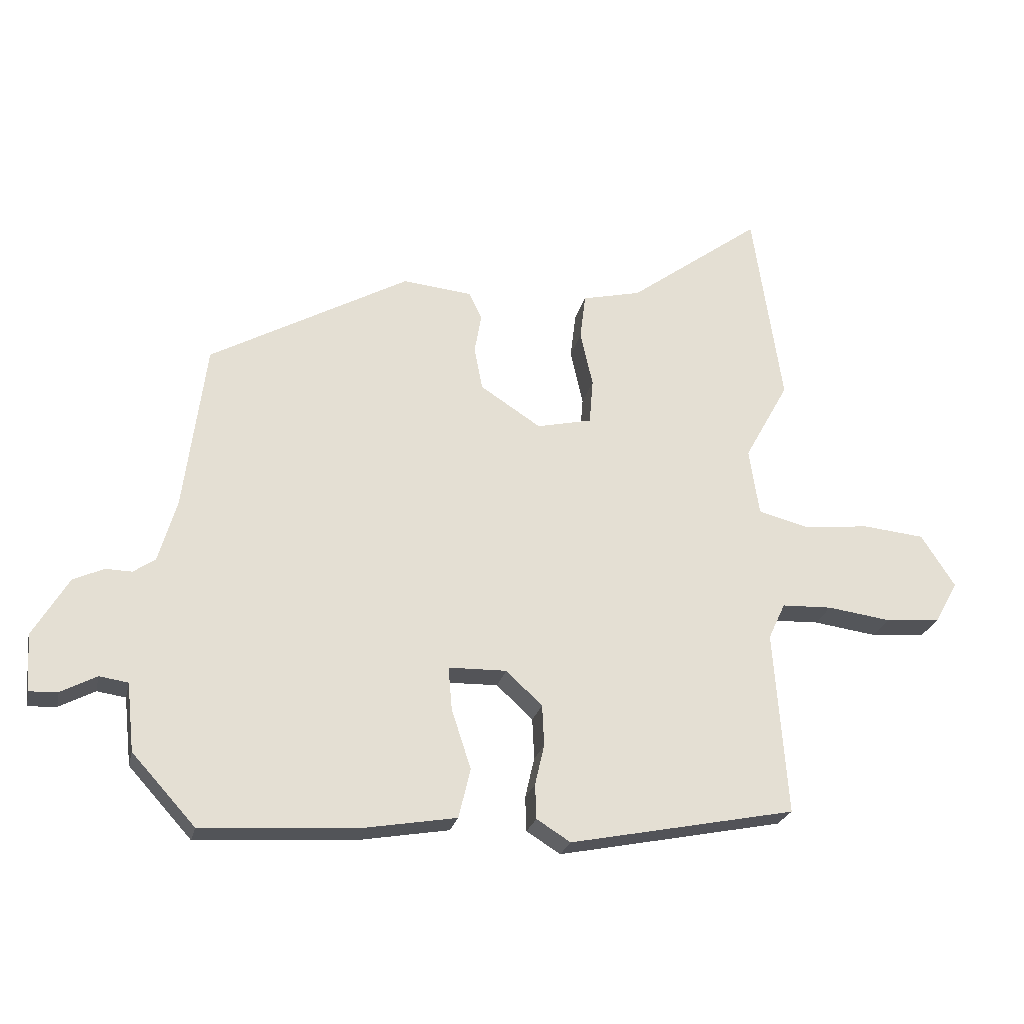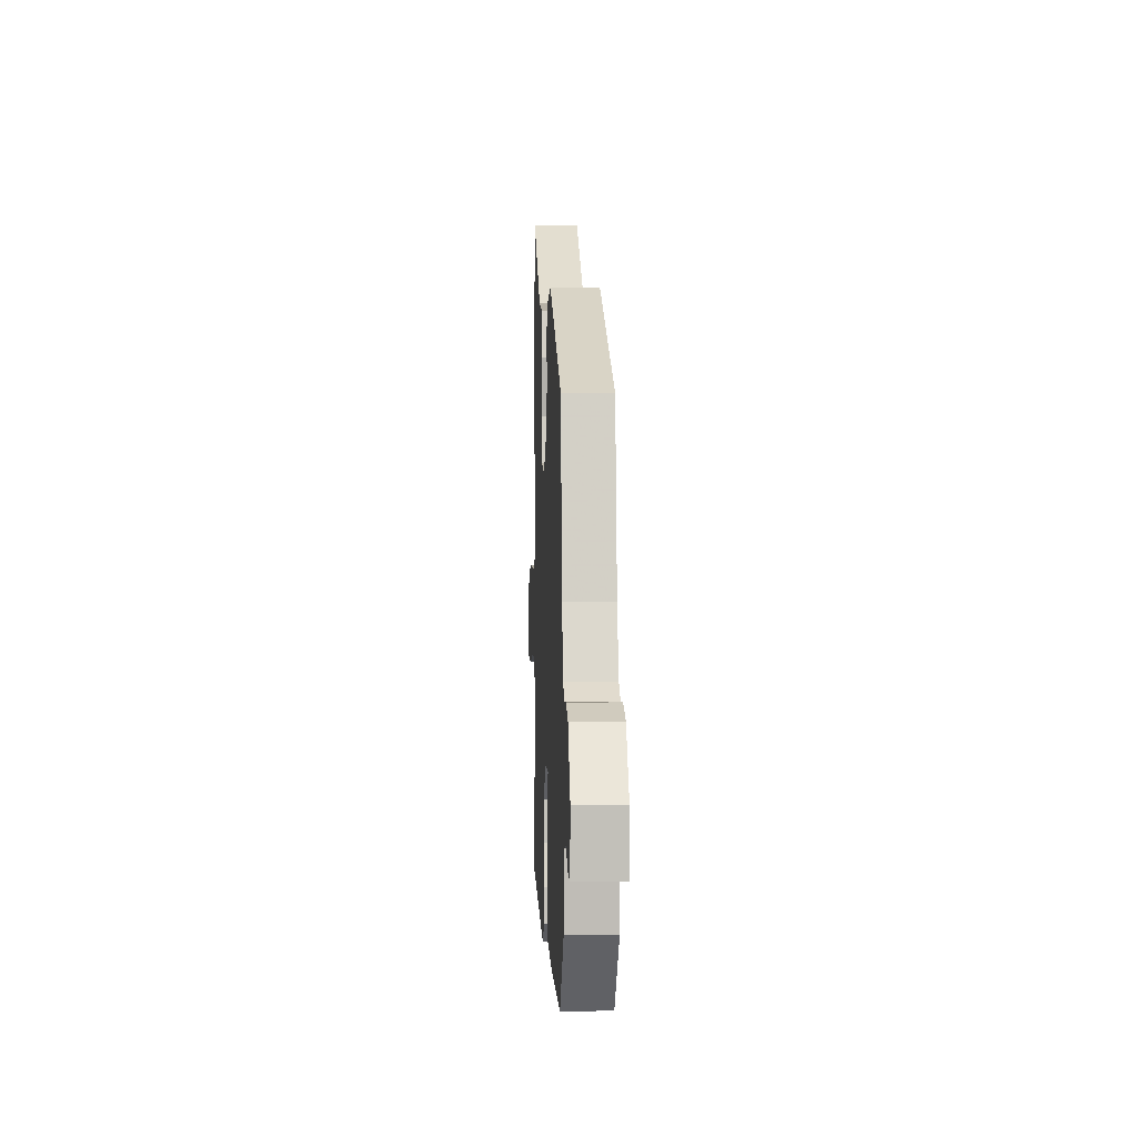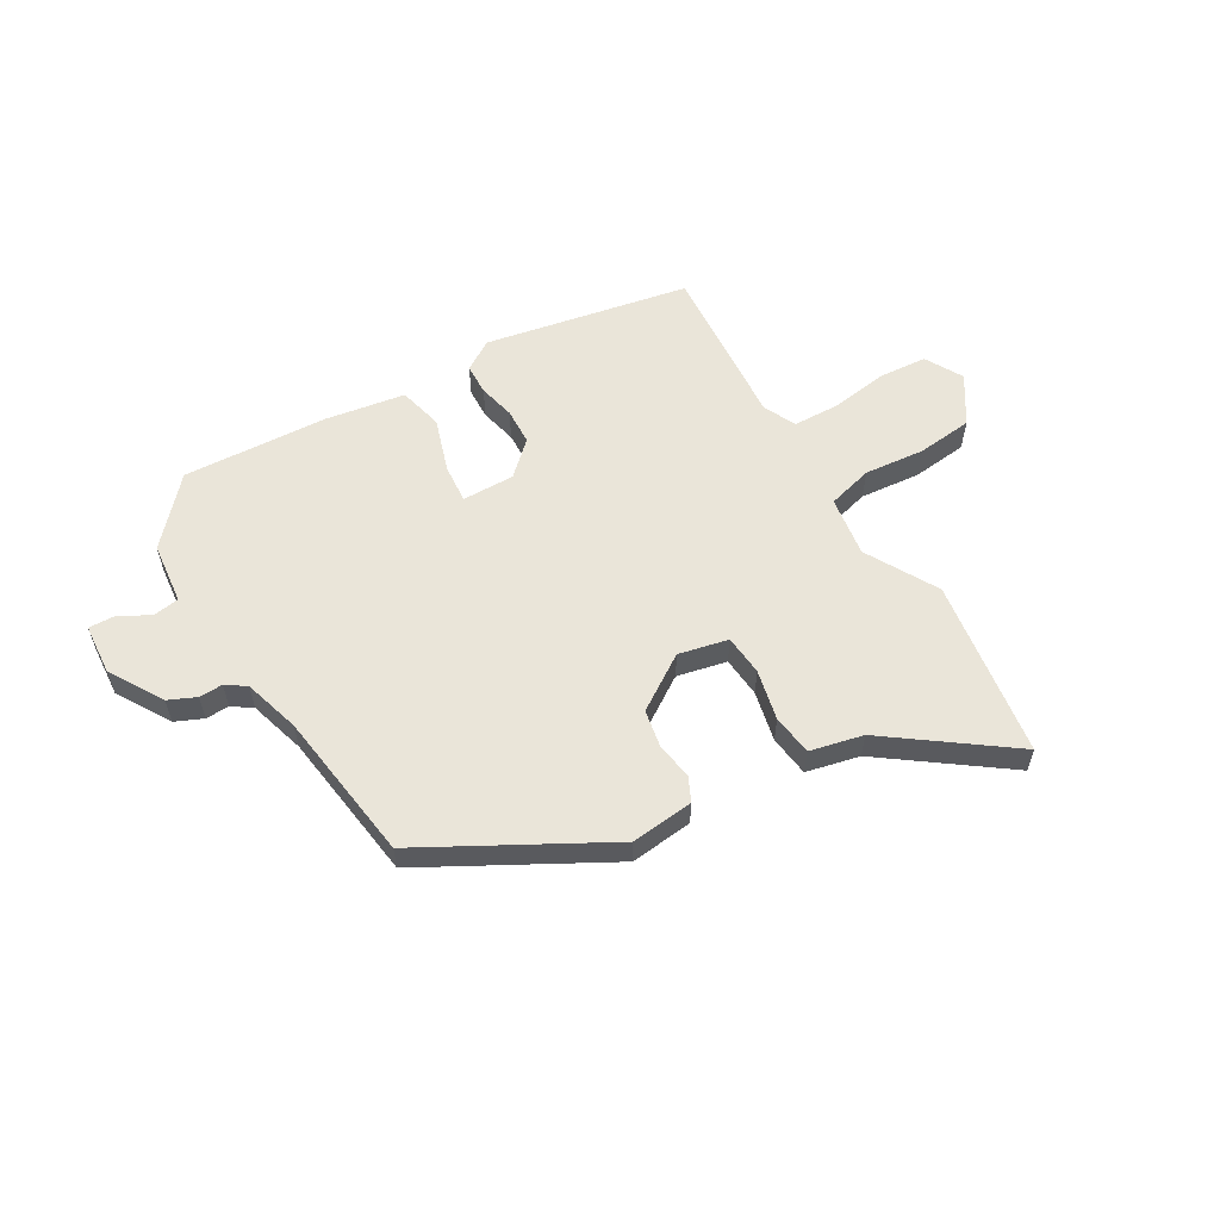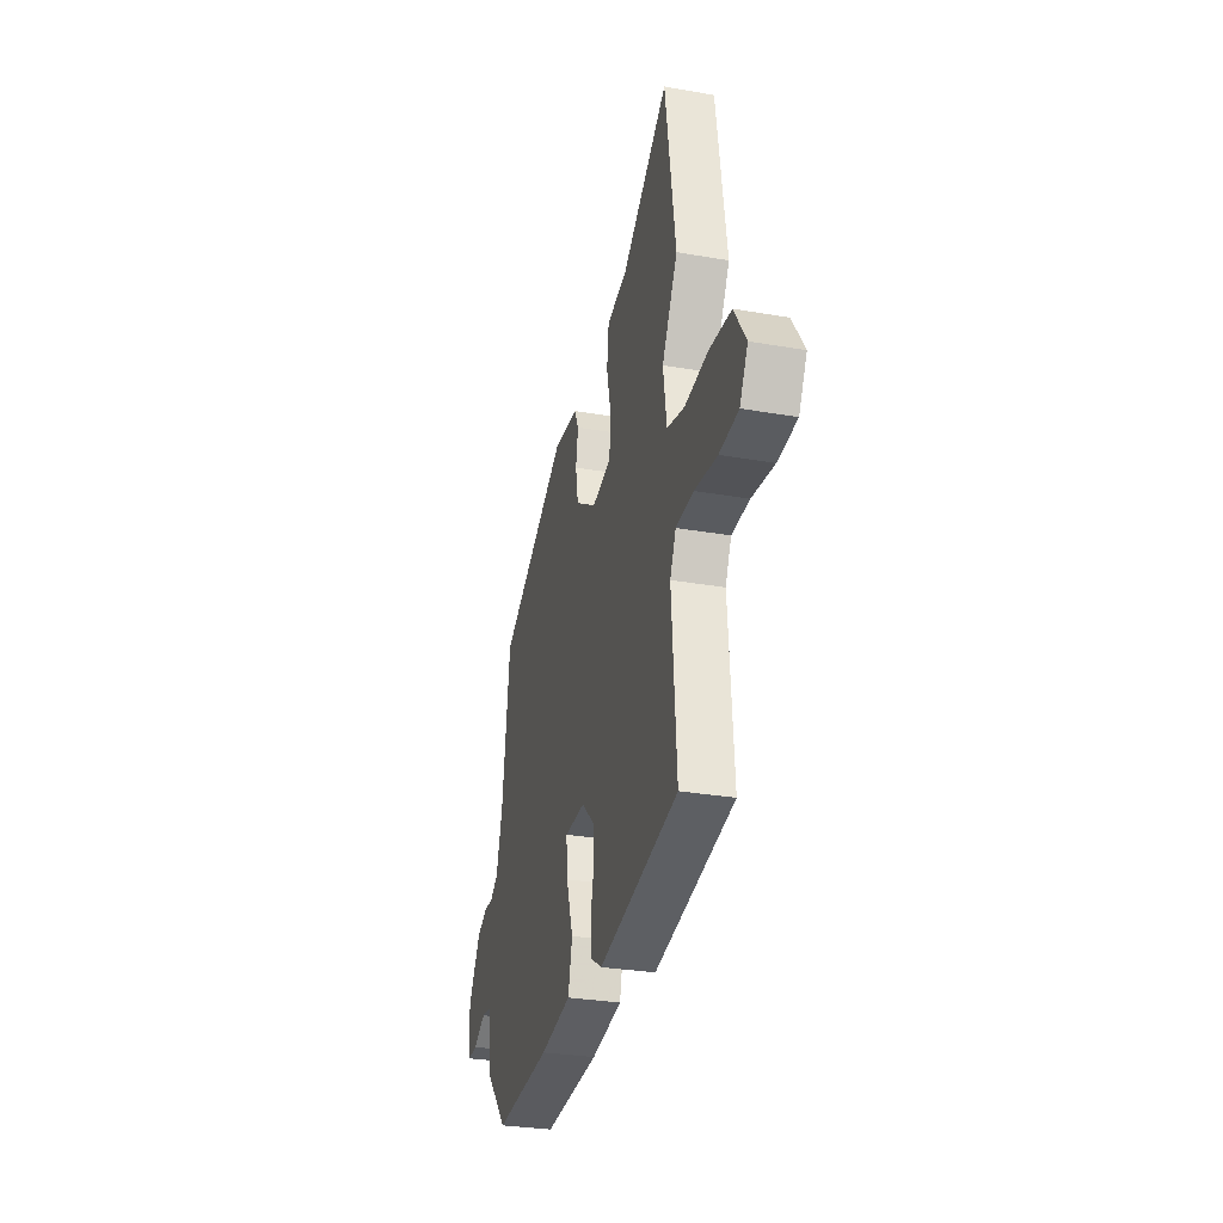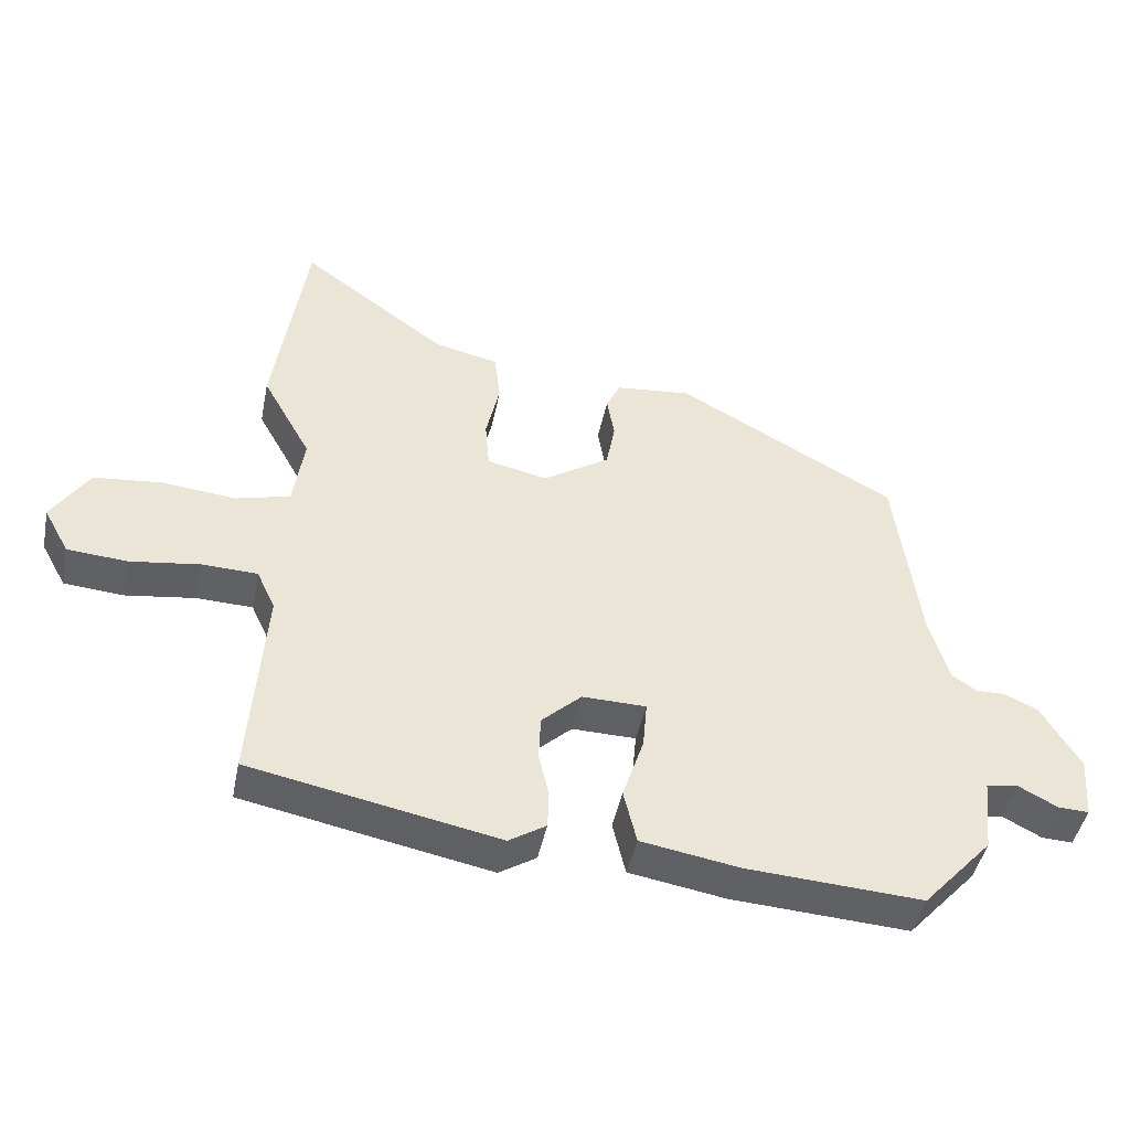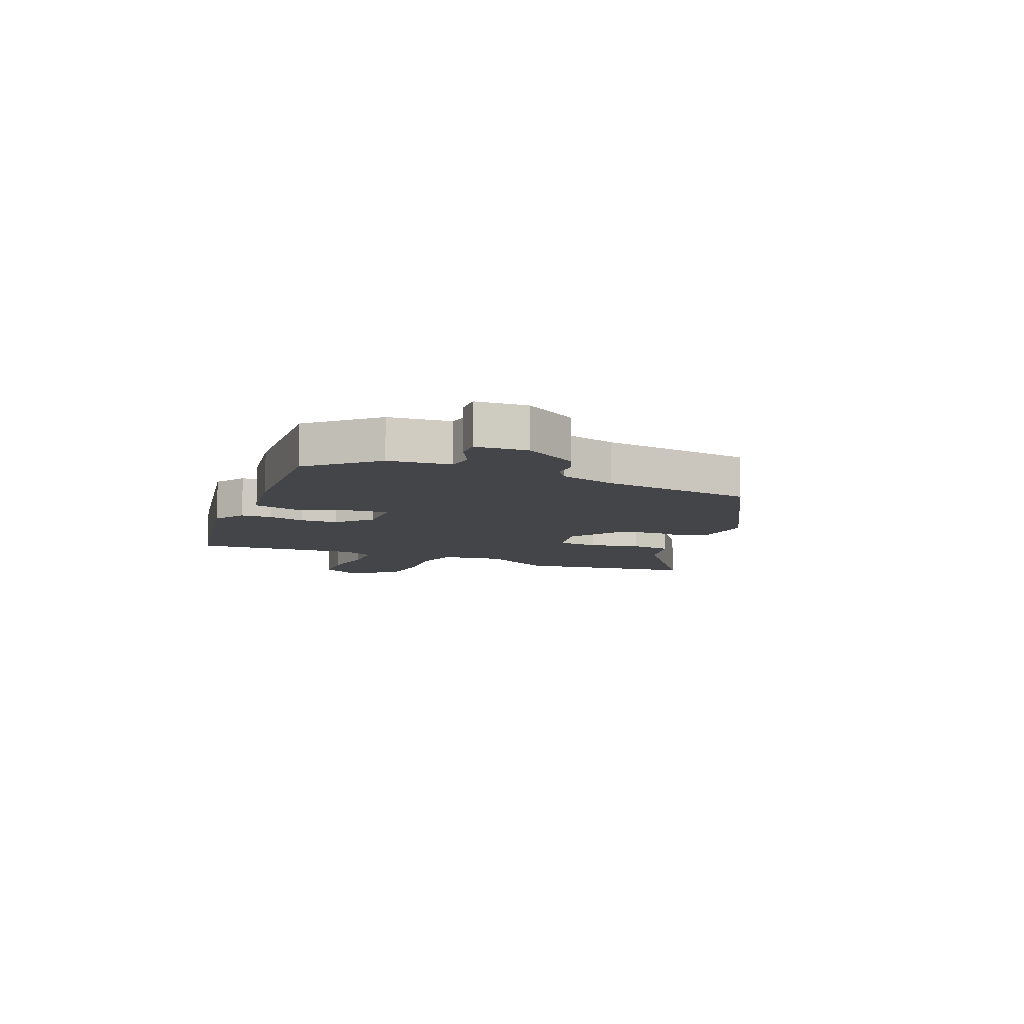
<metadata>
{"format":"obj","ext":"obj","renderer":"f3d","projection":"perspective","resolution":1024,"background":"white","views":[{"elev":-24.0,"azim":-12.4,"up":"+Z"},{"elev":-0.9,"azim":-92.8,"up":"+Z"},{"elev":58.1,"azim":-30.7,"up":"+Y"},{"elev":-30.0,"azim":75.7,"up":"+Z"},{"elev":-44.9,"azim":168.6,"up":"+Z"},{"elev":-9.1,"azim":-112.9,"up":"+Y"}]}
</metadata>
<code>
v 0.495 0.07 -0.399
v 0.133 0.07 -0.471
v 0.079 0.07 -0.437
v 0.077 0.07 -0.382
v 0.092 0.07 -0.317
v 0.089 0.07 -0.252
v 0.031 0.07 -0.198
v -0.062 0.07 -0.2
v -0.056 0.07 -0.269
v -0.025 0.07 -0.364
v -0.044 0.07 -0.443
v -0.186 0.07 -0.467
v -0.443 0.07 -0.483
v -0.544 0.07 -0.372
v -0.556 0.07 -0.263
v -0.602 0.07 -0.256
v -0.659 0.07 -0.286
v -0.704 0.07 -0.288
v -0.711 0.07 -0.197
v -0.654 0.07 -0.102
v -0.605 0.07 -0.08
v -0.563 0.07 -0.081
v -0.528 0.07 -0.057
v -0.499 0.07 0.043
v -0.464 0.07 0.311
v -0.145 0.07 0.488
v -0.034 0.07 0.477
v -0.013 0.07 0.434
v -0.024 0.07 0.371
v -0.011 0.07 0.302
v 0.086 0.07 0.239
v 0.174 0.07 0.259
v 0.18 0.07 0.331
v 0.16 0.07 0.42
v 0.169 0.07 0.493
v 0.263 0.07 0.515
v 0.475 0.07 0.671
v 0.522 0.07 0.355
v 0.451 0.07 0.227
v 0.467 0.07 0.12
v 0.547 0.07 0.099
v 0.654 0.07 0.11
v 0.753 0.07 0.1
v 0.807 0.07 0.016
v 0.77 0.07 -0.051
v 0.683 0.07 -0.058
v 0.581 0.07 -0.044
v 0.5 0.07 -0.047
v 0.473 0.07 -0.105
v 0.495 0 -0.399
v 0.133 0 -0.471
v 0.079 0 -0.437
v 0.077 0 -0.382
v 0.092 0 -0.317
v 0.089 0 -0.252
v 0.031 0 -0.198
v -0.062 0 -0.2
v -0.056 0 -0.269
v -0.025 0 -0.364
v -0.044 0 -0.443
v -0.186 0 -0.467
v -0.443 0 -0.483
v -0.544 0 -0.372
v -0.556 0 -0.263
v -0.602 0 -0.256
v -0.659 0 -0.286
v -0.704 0 -0.288
v -0.711 0 -0.197
v -0.654 0 -0.102
v -0.605 0 -0.08
v -0.563 0 -0.081
v -0.528 0 -0.057
v -0.499 0 0.043
v -0.464 0 0.311
v -0.145 0 0.488
v -0.034 0 0.477
v -0.013 0 0.434
v -0.024 0 0.371
v -0.011 0 0.302
v 0.086 0 0.239
v 0.174 0 0.259
v 0.18 0 0.331
v 0.16 0 0.42
v 0.169 0 0.493
v 0.263 0 0.515
v 0.475 0 0.671
v 0.522 0 0.355
v 0.451 0 0.227
v 0.467 0 0.12
v 0.547 0 0.099
v 0.654 0 0.11
v 0.753 0 0.1
v 0.807 0 0.016
v 0.77 0 -0.051
v 0.683 0 -0.058
v 0.581 0 -0.044
v 0.5 0 -0.047
v 0.473 0 -0.105
f 44 45 46 47
f 44 47 48
f 41 42 43 44
f 40 41 44 48
f 36 37 38 39
f 36 39 40
f 33 34 35 36
f 32 33 36 40
f 31 32 40 48
f 26 27 28 29
f 24 25 26 29
f 23 24 29 30
f 19 20 21 22
f 19 22 23
f 16 17 18 19
f 15 16 19 23
f 9 10 11 12
f 8 9 12 13
f 2 3 4 5
f 49 1 2 5
f 49 5 6
f 48 49 6 7
f 31 48 7 8
f 15 23 30 31
f 14 15 31
f 8 13 14 31
f 96 95 94 93
f 97 96 93
f 93 92 91 90
f 97 93 90 89
f 88 87 86 85
f 89 88 85
f 85 84 83 82
f 89 85 82 81
f 97 89 81 80
f 78 77 76 75
f 78 75 74 73
f 79 78 73 72
f 71 70 69 68
f 72 71 68
f 68 67 66 65
f 72 68 65 64
f 61 60 59 58
f 62 61 58 57
f 54 53 52 51
f 54 51 50 98
f 55 54 98
f 56 55 98 97
f 57 56 97 80
f 80 79 72 64
f 80 64 63
f 80 63 62 57
f 1 50 51 2
f 2 51 52 3
f 3 52 53 4
f 4 53 54 5
f 5 54 55 6
f 6 55 56 7
f 7 56 57 8
f 8 57 58 9
f 9 58 59 10
f 10 59 60 11
f 11 60 61 12
f 12 61 62 13
f 13 62 63 14
f 14 63 64 15
f 15 64 65 16
f 16 65 66 17
f 17 66 67 18
f 18 67 68 19
f 19 68 69 20
f 20 69 70 21
f 21 70 71 22
f 22 71 72 23
f 23 72 73 24
f 24 73 74 25
f 25 74 75 26
f 26 75 76 27
f 27 76 77 28
f 28 77 78 29
f 29 78 79 30
f 30 79 80 31
f 31 80 81 32
f 32 81 82 33
f 33 82 83 34
f 34 83 84 35
f 35 84 85 36
f 36 85 86 37
f 37 86 87 38
f 38 87 88 39
f 39 88 89 40
f 40 89 90 41
f 41 90 91 42
f 42 91 92 43
f 43 92 93 44
f 44 93 94 45
f 45 94 95 46
f 46 95 96 47
f 47 96 97 48
f 48 97 98 49
f 49 98 50 1

</code>
